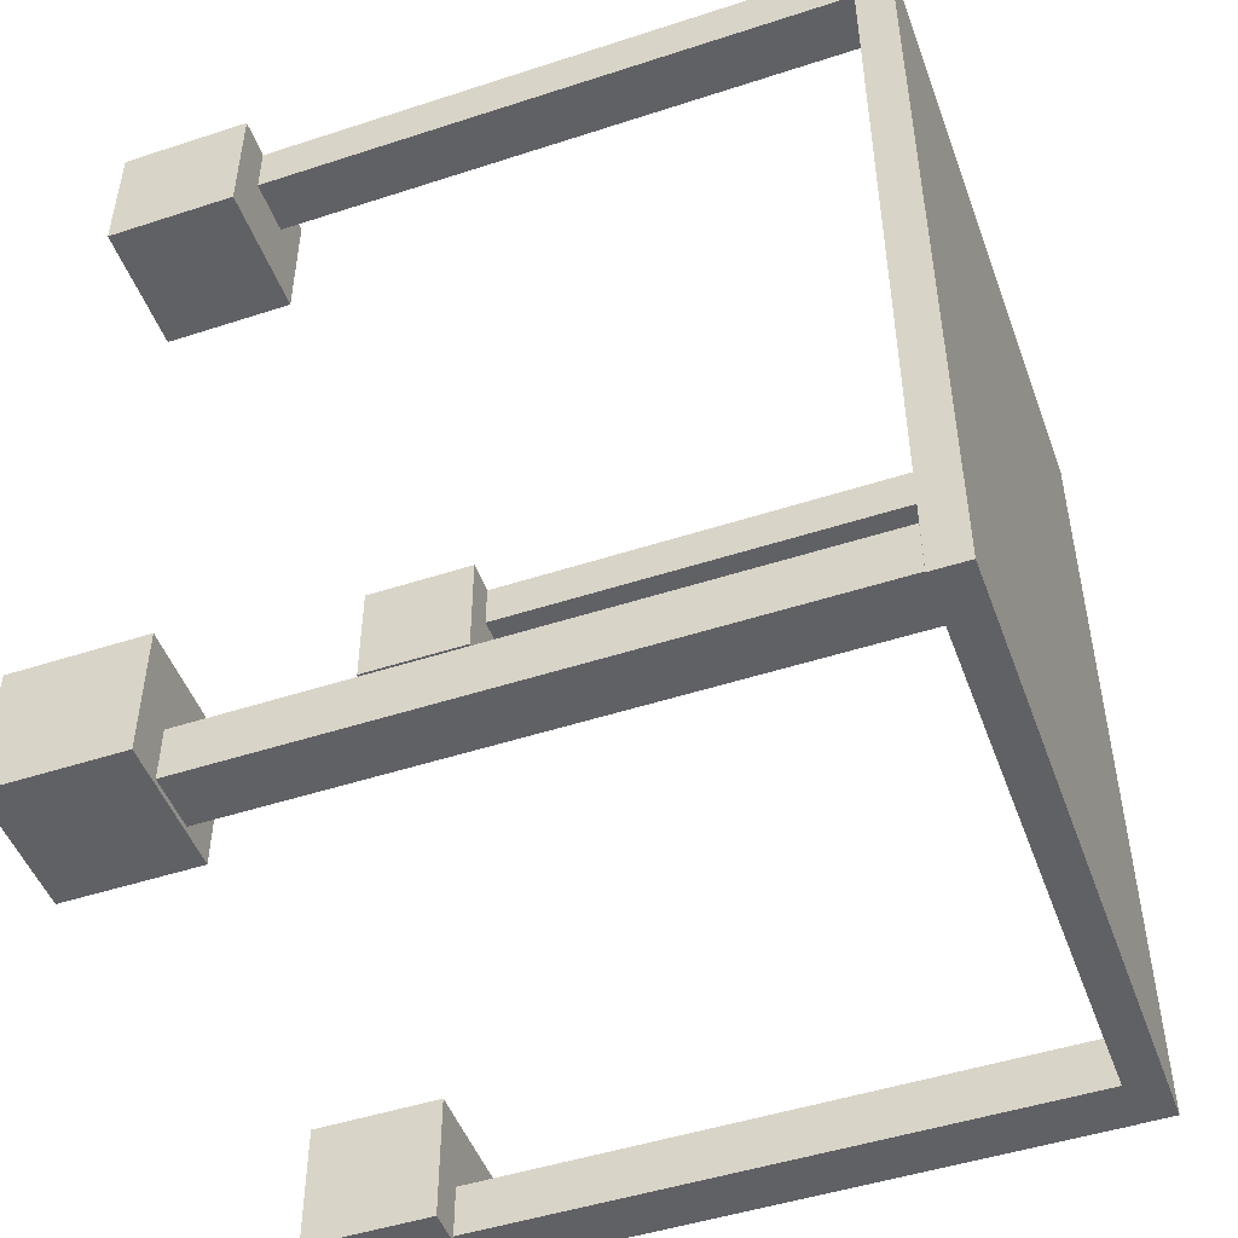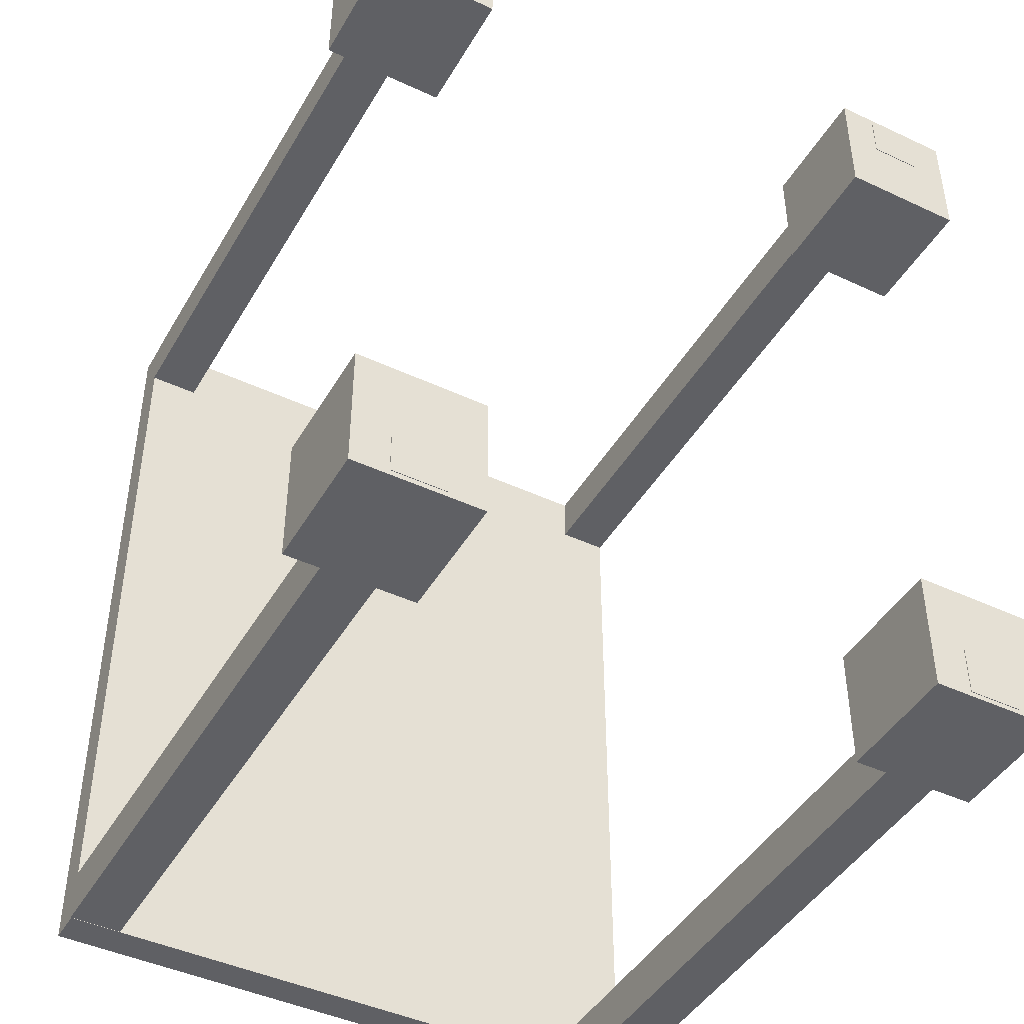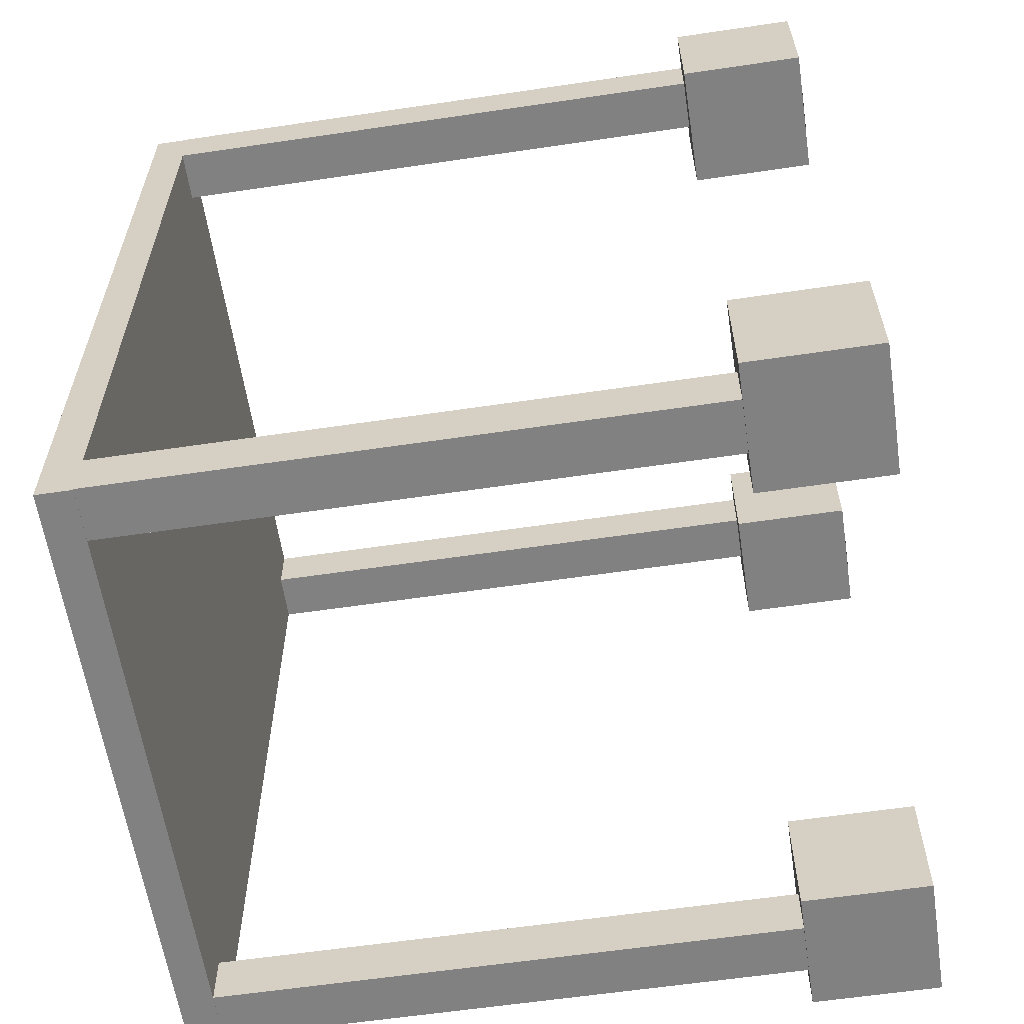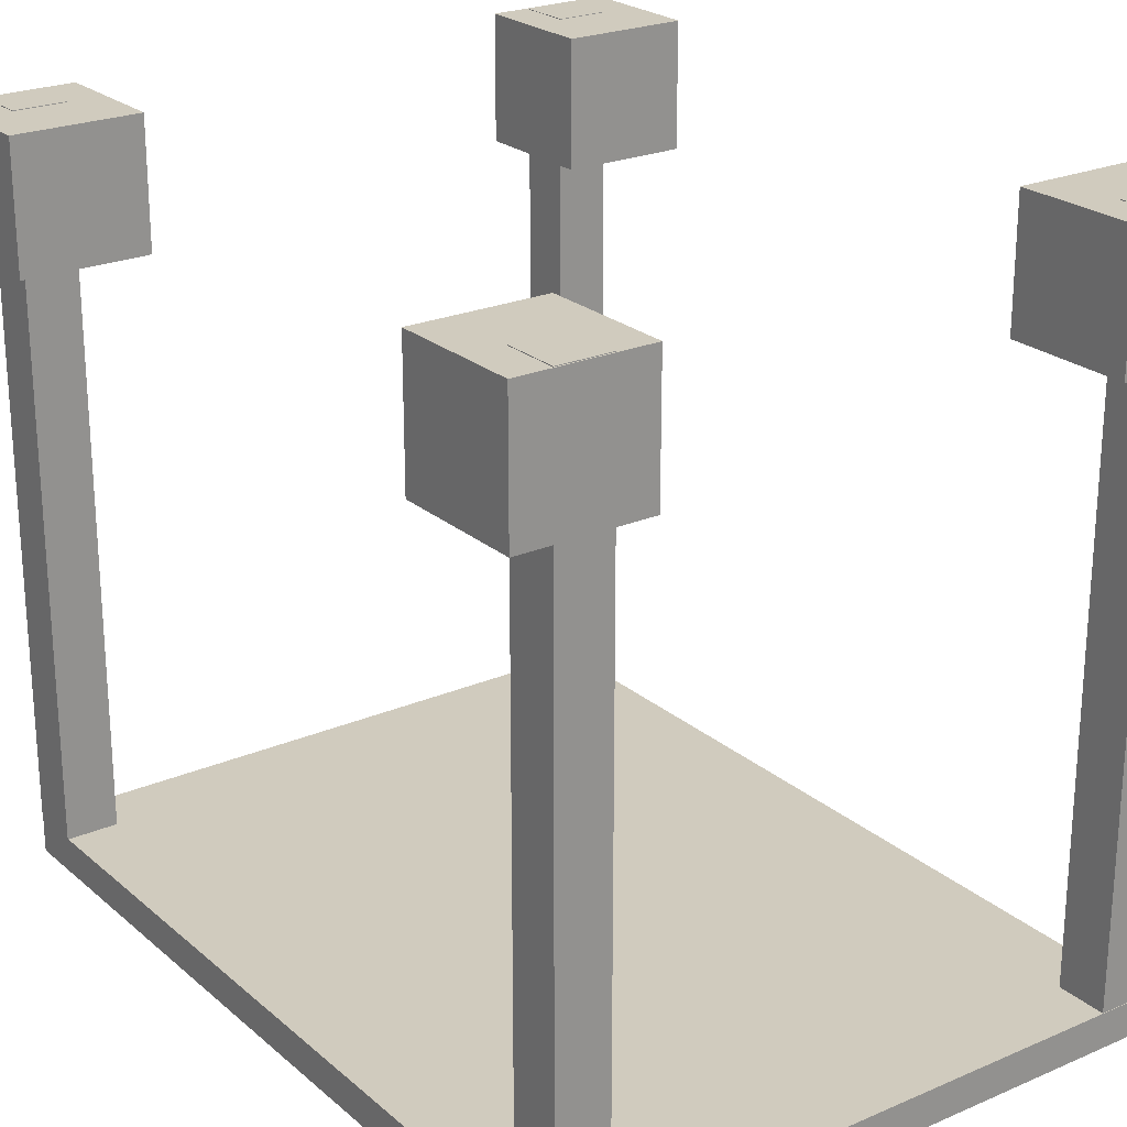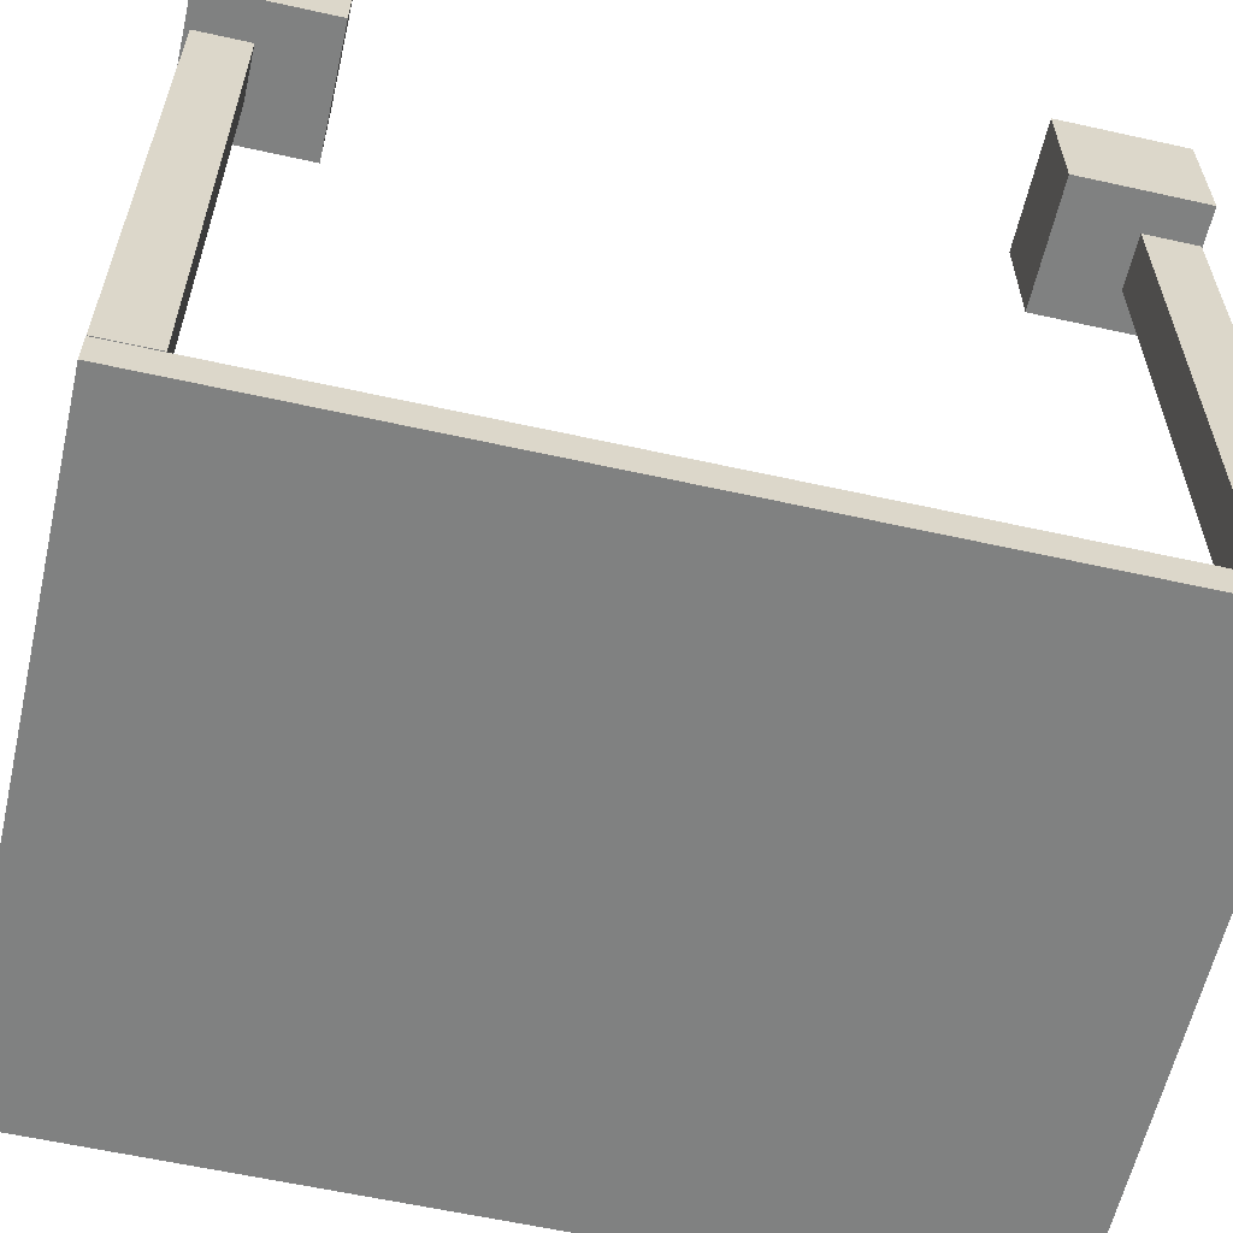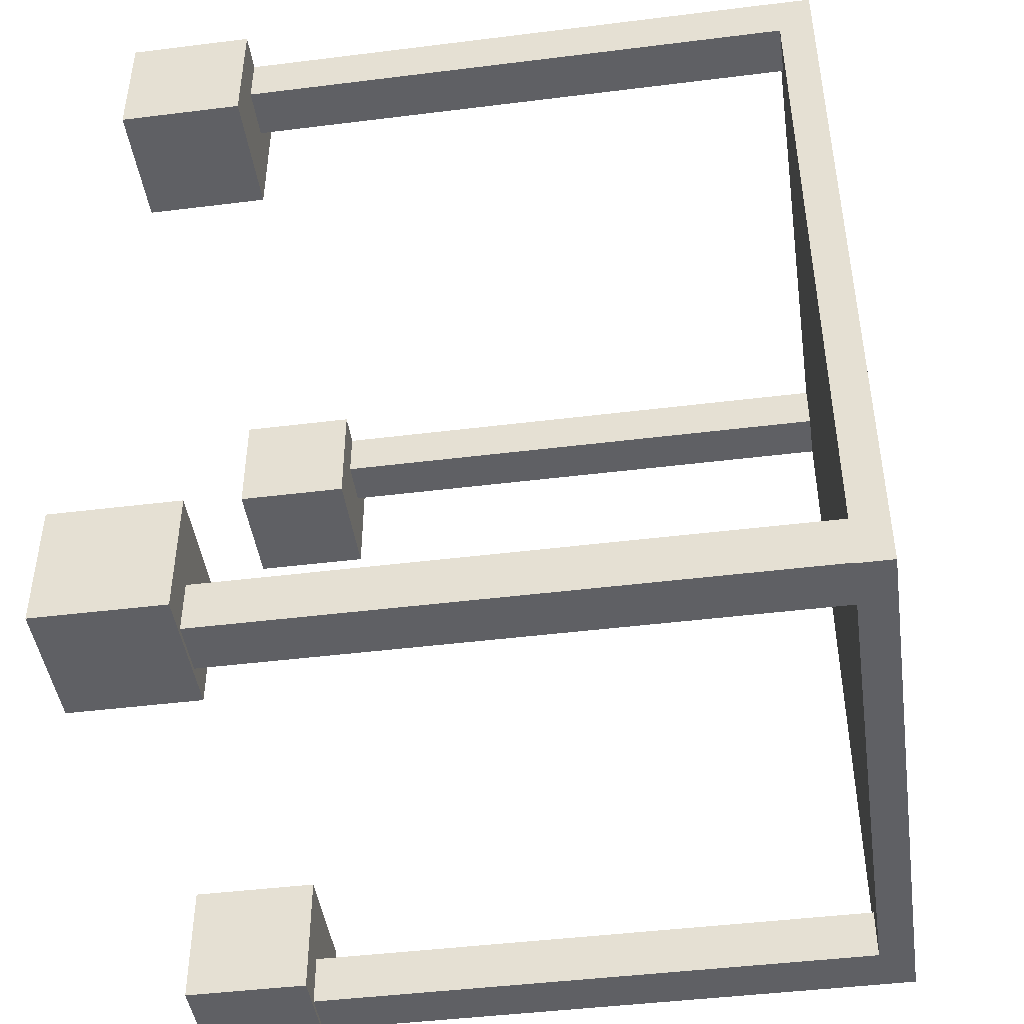
<metadata>
{"format":"obj","ext":"obj","renderer":"f3d","projection":"perspective","resolution":1024,"background":"white","views":[{"elev":-48.9,"azim":-70.1,"up":"+Z"},{"elev":-44.5,"azim":151.4,"up":"+Z"},{"elev":-60.5,"azim":98.6,"up":"+Z"},{"elev":23.6,"azim":-35.8,"up":"+Y"},{"elev":-60.3,"azim":-102.8,"up":"+Y"},{"elev":-45.1,"azim":-81.8,"up":"+Z"}]}
</metadata>
<code>
v 0.2179 2.941 -0.3941
v 0.2179 2.941 -0.3197
v 0.2179 2.866 -0.3197
v 0.2179 2.866 -0.3941
v 0.2179 2.941 -0.3197
v 0.1435 2.941 -0.3197
v 0.1435 2.866 -0.3197
v 0.2179 2.866 -0.3197
v 0.1435 2.941 -0.3197
v 0.1435 2.941 -0.3941
v 0.1435 2.866 -0.3941
v 0.1435 2.866 -0.3197
v 0.1435 2.941 -0.3941
v 0.2179 2.941 -0.3941
v 0.2179 2.866 -0.3941
v 0.1435 2.866 -0.3941
v 0.2179 2.866 -0.3941
v 0.2179 2.866 -0.3197
v 0.1435 2.866 -0.3197
v 0.1435 2.866 -0.3941
v 0.1435 2.941 -0.3941
v 0.1435 2.941 -0.3197
v 0.2179 2.941 -0.3197
v 0.2179 2.941 -0.3941
v 0.01075 2.524 -0.3914
v 0.01075 2.524 0.1074
v 0.1958 2.524 0.1074
v 0.1958 2.524 -0.3914
v 0.01075 2.524 0.1074
v 0.01075 2.503 0.1074
v 0.1958 2.503 0.1074
v 0.1958 2.524 0.1074
v 0.01075 2.503 0.1074
v 0.01075 2.503 -0.3914
v 0.1958 2.503 -0.3914
v 0.1958 2.503 0.1074
v 0.01075 2.503 -0.3914
v 0.01075 2.524 -0.3914
v 0.1958 2.524 -0.3914
v 0.1958 2.503 -0.3914
v 0.1958 2.524 -0.3914
v 0.1958 2.524 0.1074
v 0.1958 2.503 0.1074
v 0.1958 2.503 -0.3914
v 0.1653 2.524 0.107
v 0.1653 2.524 0.07622
v 0.1961 2.524 0.07622
v 0.1961 2.524 0.107
v 0.1653 2.941 0.107
v 0.1961 2.941 0.107
v 0.1961 2.941 0.07622
v 0.1653 2.941 0.07622
v 0.1961 2.524 0.07622
v 0.1653 2.524 0.07622
v 0.1653 2.941 0.07622
v 0.1961 2.941 0.07622
v 0.1961 2.524 0.107
v 0.1961 2.524 0.07622
v 0.1961 2.941 0.07622
v 0.1961 2.941 0.107
v 0.1653 2.524 0.107
v 0.1961 2.524 0.107
v 0.1961 2.941 0.107
v 0.1653 2.941 0.107
v 0.1653 2.524 0.07622
v 0.1653 2.524 0.107
v 0.1653 2.941 0.107
v 0.1653 2.941 0.07622
v 0.1653 2.524 -0.3604
v 0.1653 2.524 -0.3912
v 0.1961 2.524 -0.3912
v 0.1961 2.524 -0.3604
v 0.1653 2.941 -0.3604
v 0.1961 2.941 -0.3604
v 0.1961 2.941 -0.3912
v 0.1653 2.941 -0.3912
v 0.1961 2.524 -0.3912
v 0.1653 2.524 -0.3912
v 0.1653 2.941 -0.3912
v 0.1961 2.941 -0.3912
v 0.1961 2.524 -0.3604
v 0.1961 2.524 -0.3912
v 0.1961 2.941 -0.3912
v 0.1961 2.941 -0.3604
v 0.1653 2.524 -0.3604
v 0.1961 2.524 -0.3604
v 0.1961 2.941 -0.3604
v 0.1653 2.941 -0.3604
v 0.1653 2.524 -0.3912
v 0.1653 2.524 -0.3604
v 0.1653 2.941 -0.3604
v 0.1653 2.941 -0.3912
v 0.2179 2.941 0.03323
v 0.2179 2.941 0.1077
v 0.2179 2.866 0.1077
v 0.2179 2.866 0.03323
v 0.2179 2.941 0.1077
v 0.1435 2.941 0.1077
v 0.1435 2.866 0.1077
v 0.2179 2.866 0.1077
v 0.1435 2.941 0.1077
v 0.1435 2.941 0.03323
v 0.1435 2.866 0.03323
v 0.1435 2.866 0.1077
v 0.1435 2.941 0.03323
v 0.2179 2.941 0.03323
v 0.2179 2.866 0.03323
v 0.1435 2.866 0.03323
v 0.2179 2.866 0.03323
v 0.2179 2.866 0.1077
v 0.1435 2.866 0.1077
v 0.1435 2.866 0.03323
v 0.1435 2.941 0.03323
v 0.1435 2.941 0.1077
v 0.2179 2.941 0.1077
v 0.2179 2.941 0.03323
v 0.1653 2.941 0.06698
v 0.1961 2.941 0.06698
v 0.1961 2.941 0.03616
v 0.1653 2.941 0.03616
v -0.1964 2.941 -0.3941
v -0.1964 2.866 -0.3941
v -0.1964 2.866 -0.3197
v -0.1964 2.941 -0.3197
v -0.1964 2.941 -0.3197
v -0.1964 2.866 -0.3197
v -0.122 2.866 -0.3197
v -0.122 2.941 -0.3197
v -0.122 2.941 -0.3197
v -0.122 2.866 -0.3197
v -0.122 2.866 -0.3941
v -0.122 2.941 -0.3941
v -0.122 2.941 -0.3941
v -0.122 2.866 -0.3941
v -0.1964 2.866 -0.3941
v -0.1964 2.941 -0.3941
v -0.1964 2.866 -0.3941
v -0.122 2.866 -0.3941
v -0.122 2.866 -0.3197
v -0.1964 2.866 -0.3197
v -0.122 2.941 -0.3941
v -0.1964 2.941 -0.3941
v -0.1964 2.941 -0.3197
v -0.122 2.941 -0.3197
v -0.1743 2.524 -0.3914
v -0.1743 2.524 0.1074
v -0.1743 2.524 0.1074
v -0.1743 2.503 0.1074
v -0.1743 2.503 0.1074
v -0.1743 2.503 -0.3914
v -0.1743 2.503 -0.3914
v -0.1743 2.524 -0.3914
v -0.1743 2.524 -0.3914
v -0.1743 2.503 -0.3914
v -0.1743 2.503 0.1074
v -0.1743 2.524 0.1074
v -0.1438 2.524 0.107
v -0.1746 2.524 0.107
v -0.1746 2.524 0.07622
v -0.1438 2.524 0.07622
v -0.1438 2.941 0.107
v -0.1438 2.941 0.07622
v -0.1746 2.941 0.07622
v -0.1746 2.941 0.107
v -0.1746 2.524 0.07622
v -0.1746 2.941 0.07622
v -0.1438 2.941 0.07622
v -0.1438 2.524 0.07622
v -0.1746 2.524 0.107
v -0.1746 2.941 0.107
v -0.1746 2.941 0.07622
v -0.1746 2.524 0.07622
v -0.1438 2.524 0.107
v -0.1438 2.941 0.107
v -0.1746 2.941 0.107
v -0.1746 2.524 0.107
v -0.1438 2.524 0.07622
v -0.1438 2.941 0.07622
v -0.1438 2.941 0.107
v -0.1438 2.524 0.107
v -0.1438 2.524 -0.3604
v -0.1746 2.524 -0.3604
v -0.1746 2.524 -0.3912
v -0.1438 2.524 -0.3912
v -0.1438 2.941 -0.3604
v -0.1438 2.941 -0.3912
v -0.1746 2.941 -0.3912
v -0.1746 2.941 -0.3604
v -0.1746 2.524 -0.3912
v -0.1746 2.941 -0.3912
v -0.1438 2.941 -0.3912
v -0.1438 2.524 -0.3912
v -0.1746 2.524 -0.3604
v -0.1746 2.941 -0.3604
v -0.1746 2.941 -0.3912
v -0.1746 2.524 -0.3912
v -0.1438 2.524 -0.3604
v -0.1438 2.941 -0.3604
v -0.1746 2.941 -0.3604
v -0.1746 2.524 -0.3604
v -0.1438 2.524 -0.3912
v -0.1438 2.941 -0.3912
v -0.1438 2.941 -0.3604
v -0.1438 2.524 -0.3604
v -0.1964 2.941 0.03323
v -0.1964 2.866 0.03323
v -0.1964 2.866 0.1077
v -0.1964 2.941 0.1077
v -0.1964 2.941 0.1077
v -0.1964 2.866 0.1077
v -0.122 2.866 0.1077
v -0.122 2.941 0.1077
v -0.122 2.941 0.1077
v -0.122 2.866 0.1077
v -0.122 2.866 0.03323
v -0.122 2.941 0.03323
v -0.122 2.941 0.03323
v -0.122 2.866 0.03323
v -0.1964 2.866 0.03323
v -0.1964 2.941 0.03323
v -0.1964 2.866 0.03323
v -0.122 2.866 0.03323
v -0.122 2.866 0.1077
v -0.1964 2.866 0.1077
v -0.122 2.941 0.03323
v -0.1964 2.941 0.03323
v -0.1964 2.941 0.1077
v -0.122 2.941 0.1077
v -0.1438 2.941 0.06699
v -0.1438 2.941 0.03616
v -0.1746 2.941 0.03616
v -0.1746 2.941 0.06699
f 1 2 3
f 1 3 4
f 5 6 7
f 5 7 8
f 9 10 11
f 9 11 12
f 13 14 15
f 13 15 16
f 17 18 19
f 17 19 20
f 21 22 23
f 21 23 24
f 25 26 27
f 25 27 28
f 29 30 31
f 29 31 32
f 33 34 35
f 33 35 36
f 37 38 39
f 37 39 40
f 41 42 43
f 41 43 44
f 45 46 47
f 45 47 48
f 49 50 51
f 49 51 52
f 53 54 55
f 53 55 56
f 57 58 59
f 57 59 60
f 61 62 63
f 61 63 64
f 65 66 67
f 65 67 68
f 69 70 71
f 69 71 72
f 73 74 75
f 73 75 76
f 77 78 79
f 77 79 80
f 81 82 83
f 81 83 84
f 85 86 87
f 85 87 88
f 89 90 91
f 89 91 92
f 93 94 95
f 93 95 96
f 97 98 99
f 97 99 100
f 101 102 103
f 101 103 104
f 105 106 107
f 105 107 108
f 109 110 111
f 109 111 112
f 113 114 115
f 113 115 116
f 117 118 119
f 117 119 120
f 121 122 123
f 121 123 124
f 125 126 127
f 125 127 128
f 129 130 131
f 129 131 132
f 133 134 135
f 133 135 136
f 137 138 139
f 137 139 140
f 141 142 143
f 141 143 144
f 25 145 146
f 25 146 26
f 29 147 148
f 29 148 30
f 33 149 150
f 33 150 34
f 37 151 152
f 37 152 38
f 153 154 155
f 153 155 156
f 157 158 159
f 157 159 160
f 161 162 163
f 161 163 164
f 165 166 167
f 165 167 168
f 169 170 171
f 169 171 172
f 173 174 175
f 173 175 176
f 177 178 179
f 177 179 180
f 181 182 183
f 181 183 184
f 185 186 187
f 185 187 188
f 189 190 191
f 189 191 192
f 193 194 195
f 193 195 196
f 197 198 199
f 197 199 200
f 201 202 203
f 201 203 204
f 205 206 207
f 205 207 208
f 209 210 211
f 209 211 212
f 213 214 215
f 213 215 216
f 217 218 219
f 217 219 220
f 221 222 223
f 221 223 224
f 225 226 227
f 225 227 228
f 229 230 231
f 229 231 232

</code>
